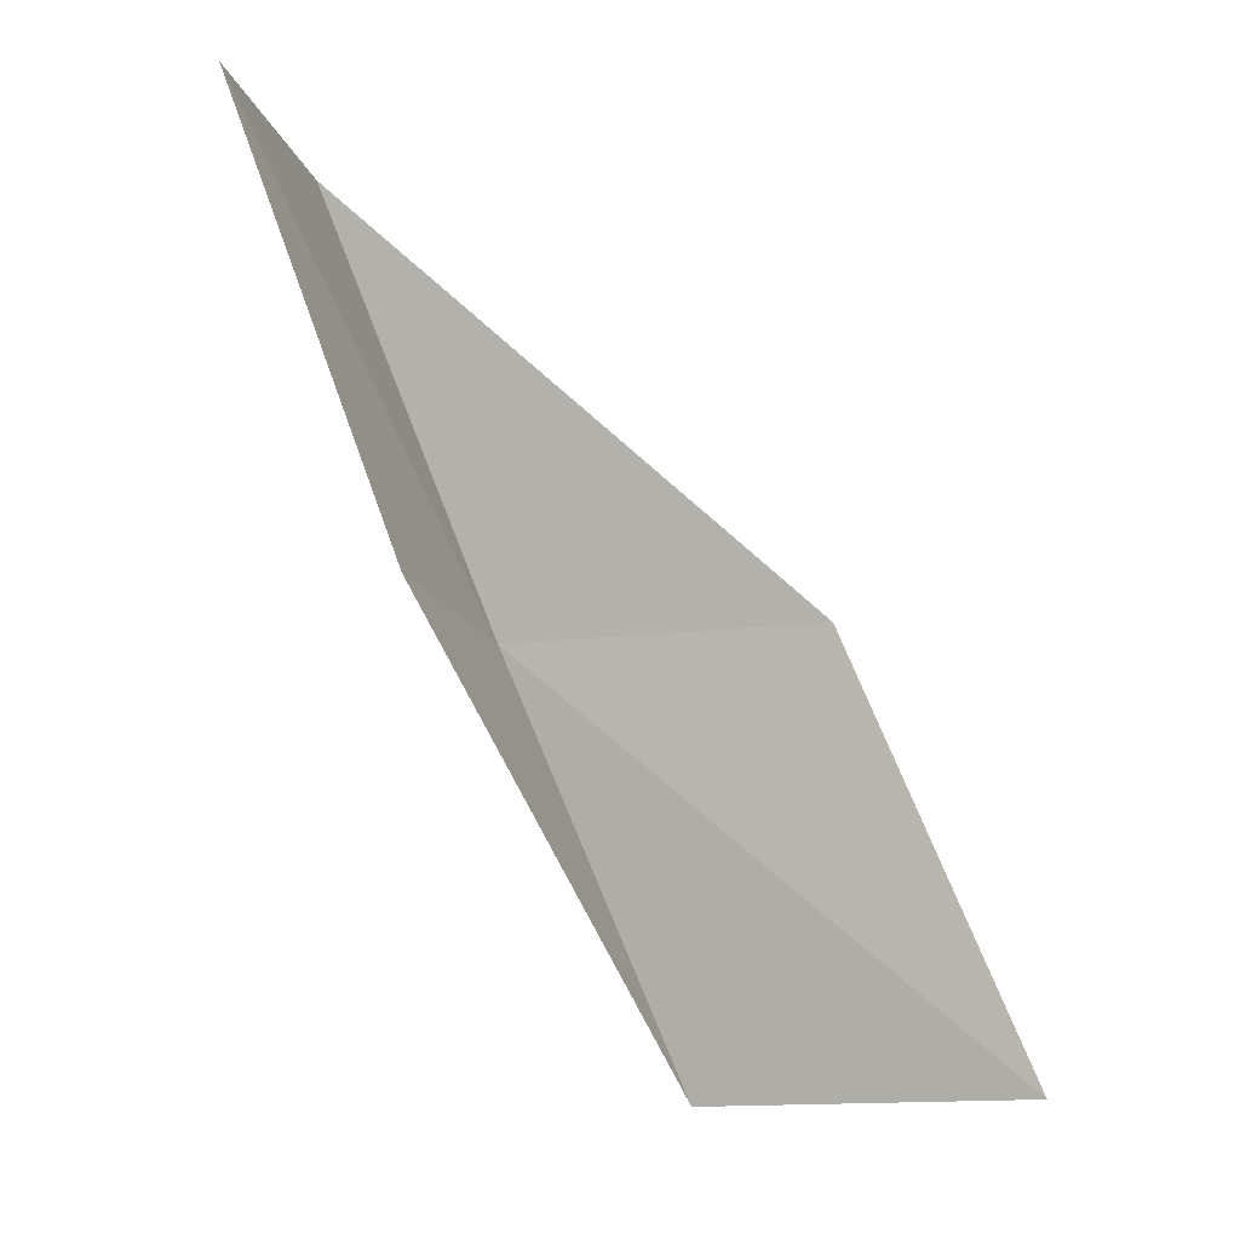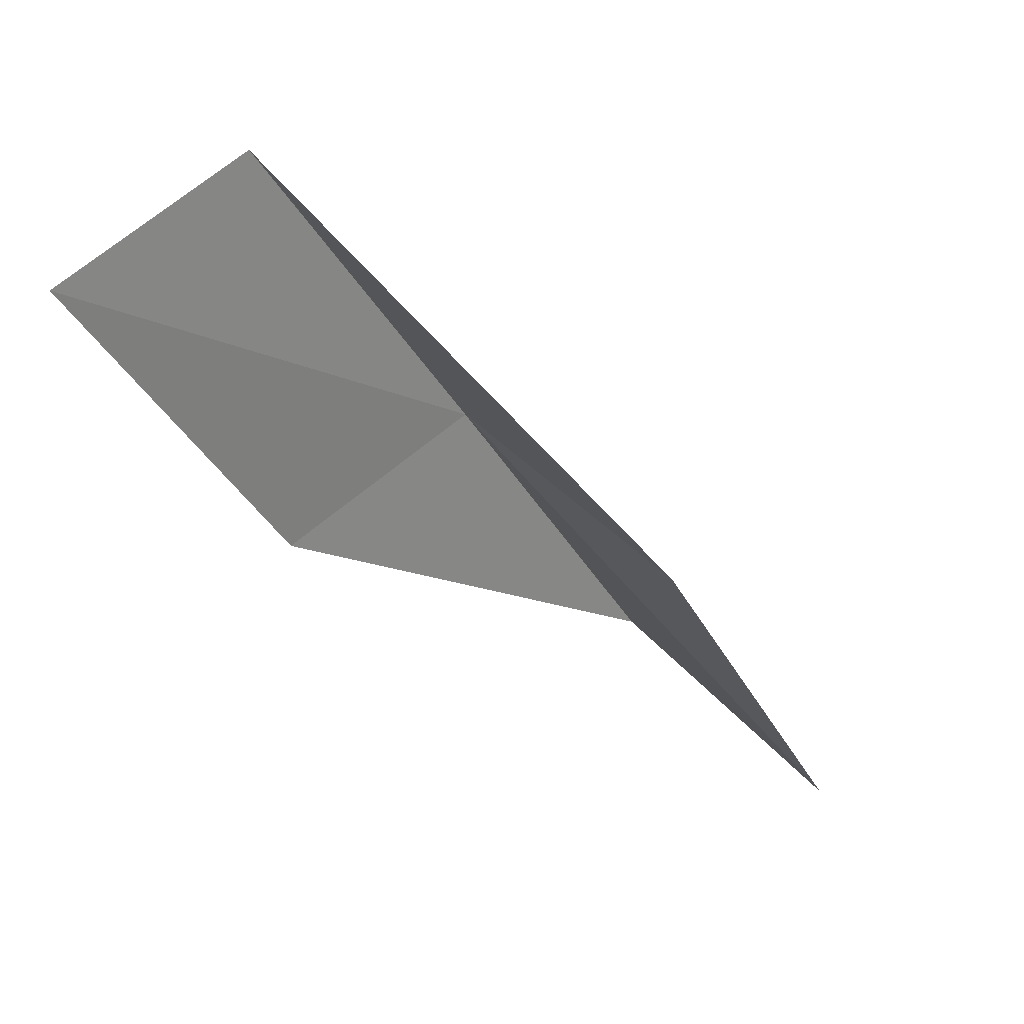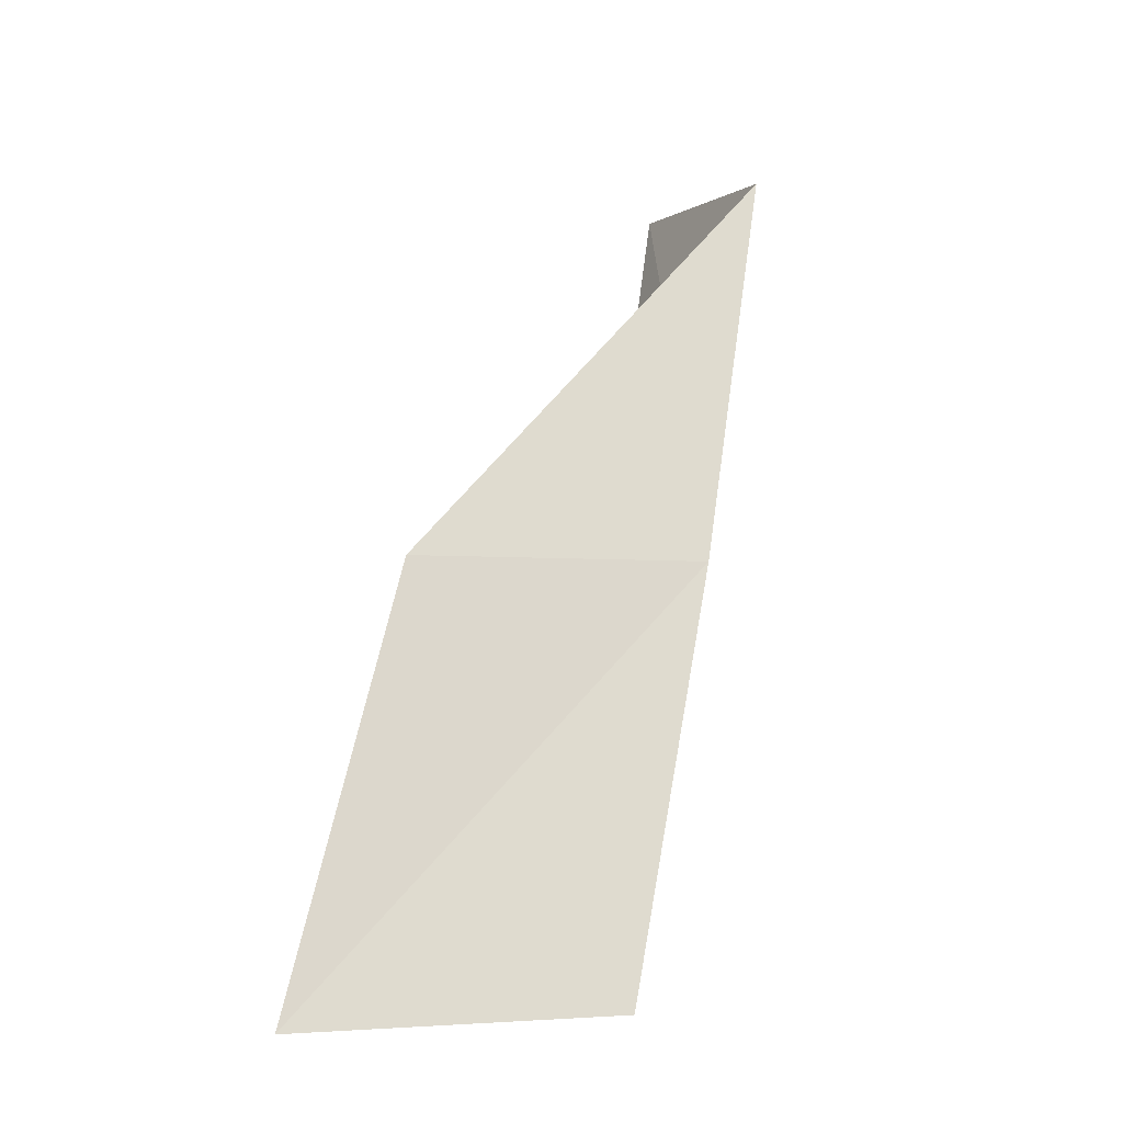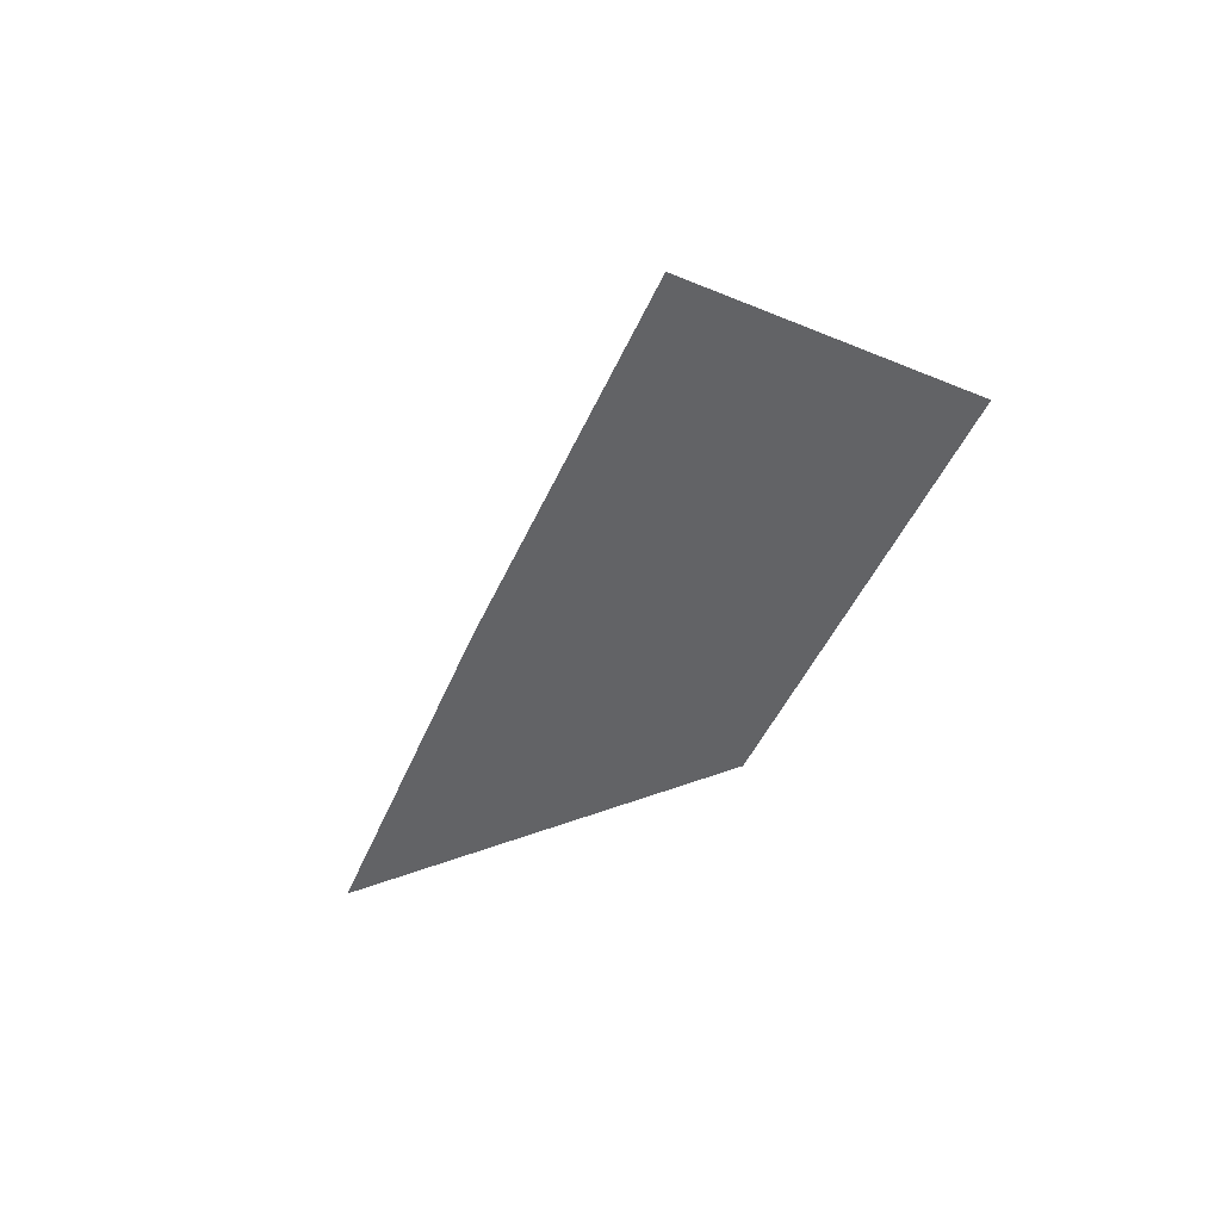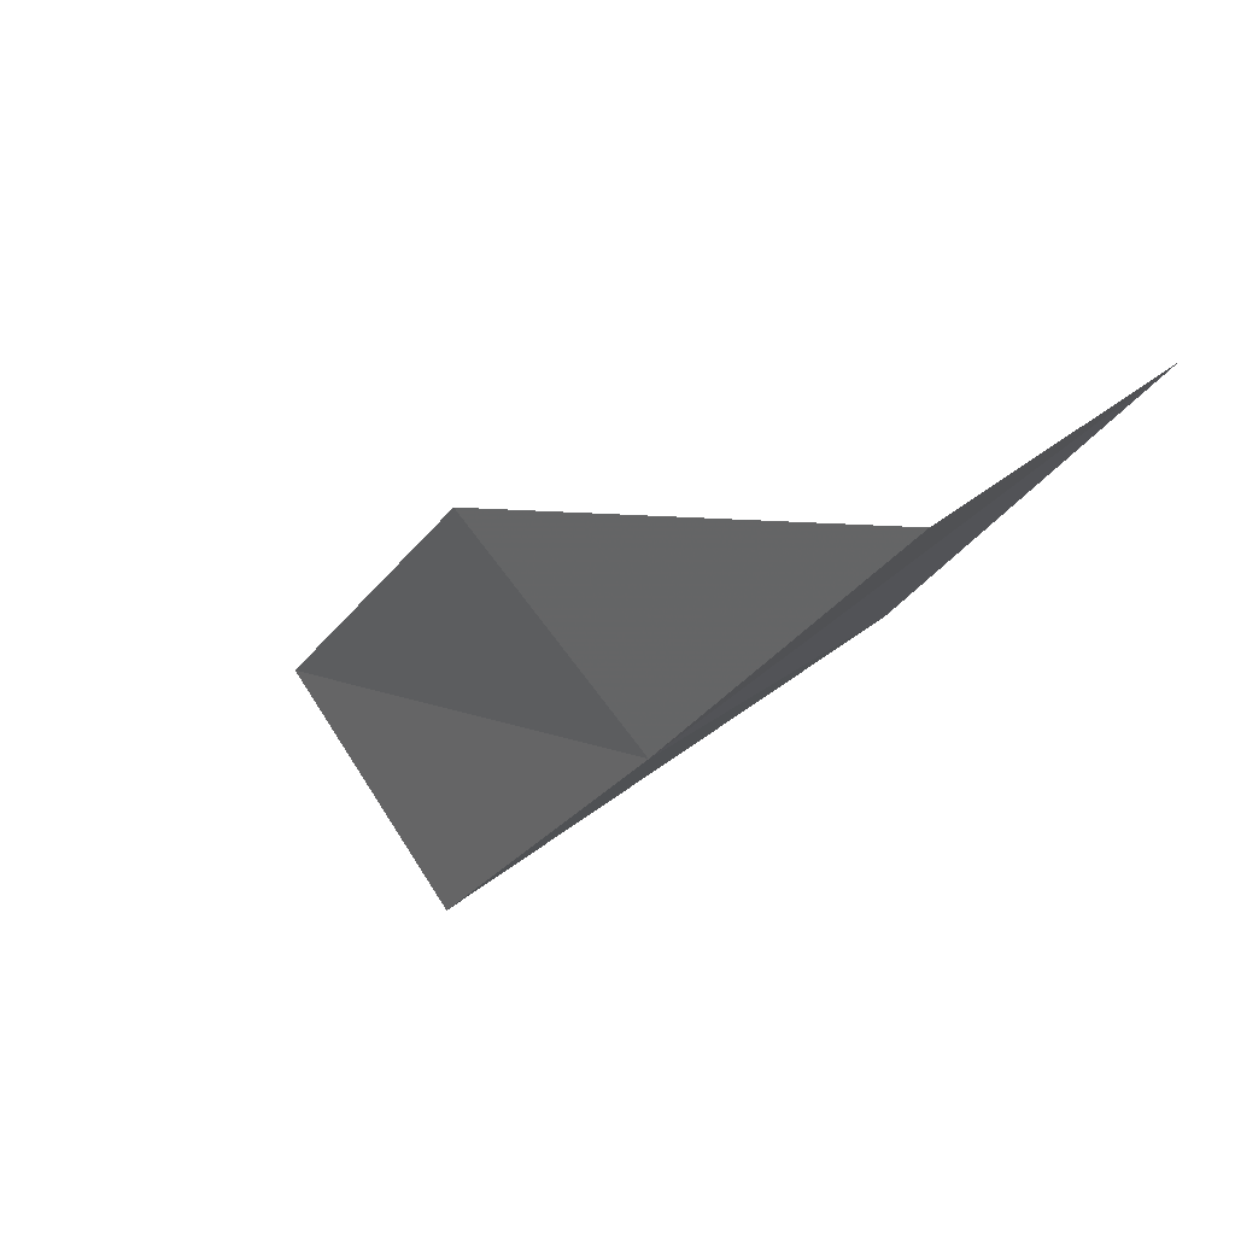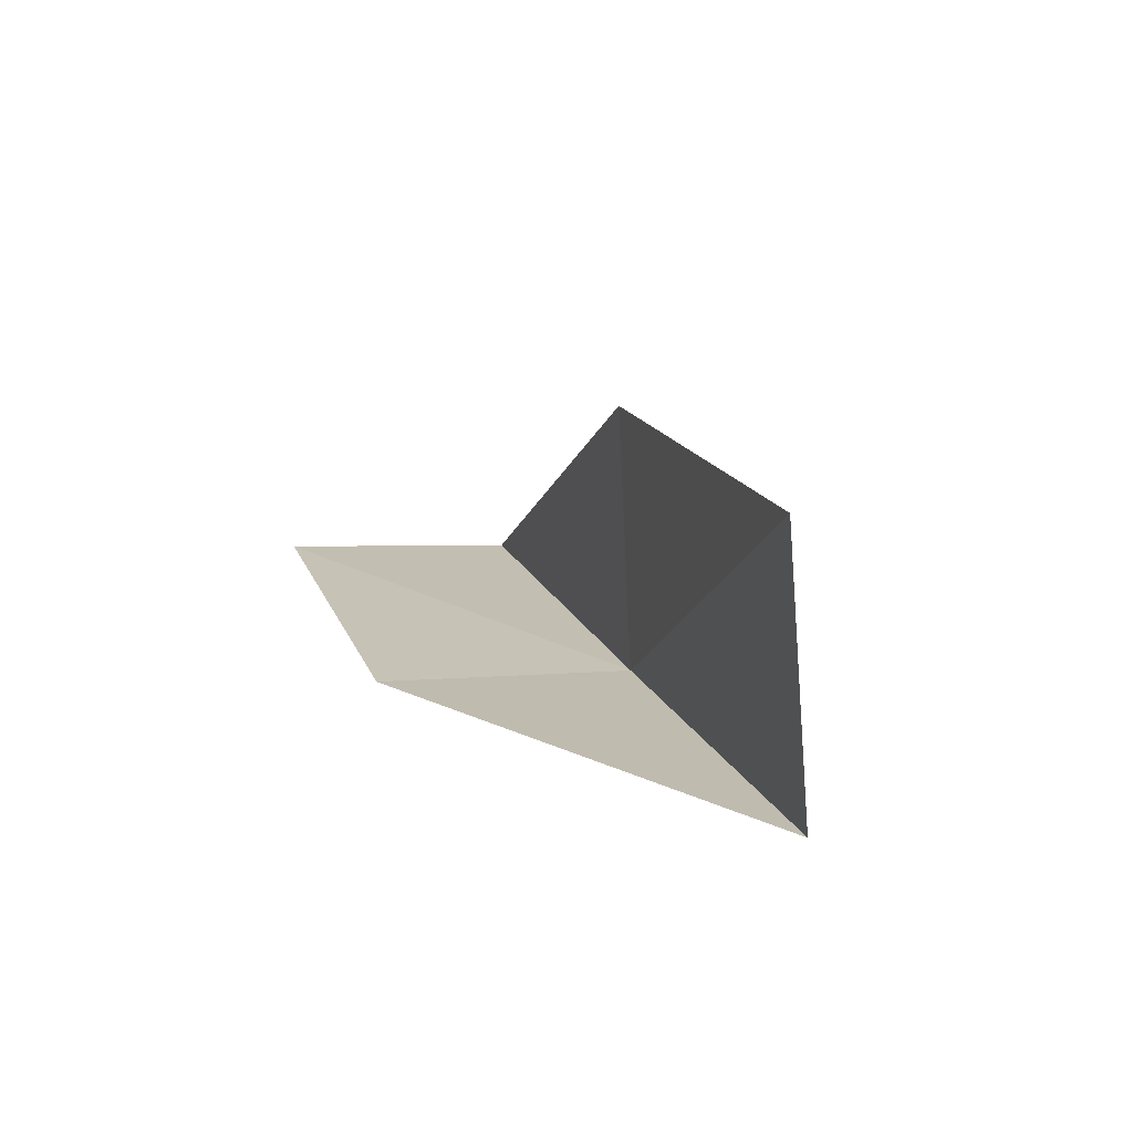
<metadata>
{"format":"obj","ext":"obj","renderer":"f3d","projection":"perspective","resolution":1024,"background":"white","views":[{"elev":-14.4,"azim":75.6,"up":"+Z"},{"elev":53.8,"azim":105.8,"up":"+Z"},{"elev":-2.8,"azim":-142.6,"up":"+Z"},{"elev":-61.5,"azim":-12.4,"up":"+Y"},{"elev":59.6,"azim":-63.9,"up":"+Z"},{"elev":-54.0,"azim":153.4,"up":"+Z"}]}
</metadata>
<code>
v -30.89 13.79 65.53
v -29.21 16.76 65.53
v -30.2 11.74 70.03
v -27.82 10.52 70.03
v -28.47 12.4 65.53
v -29.54 18.95 61.02
v -31.45 15.94 61.02
f 1 3 2
f 1 5 4
f 1 4 3
f 1 6 7
f 1 2 6
f 1 7 5

</code>
